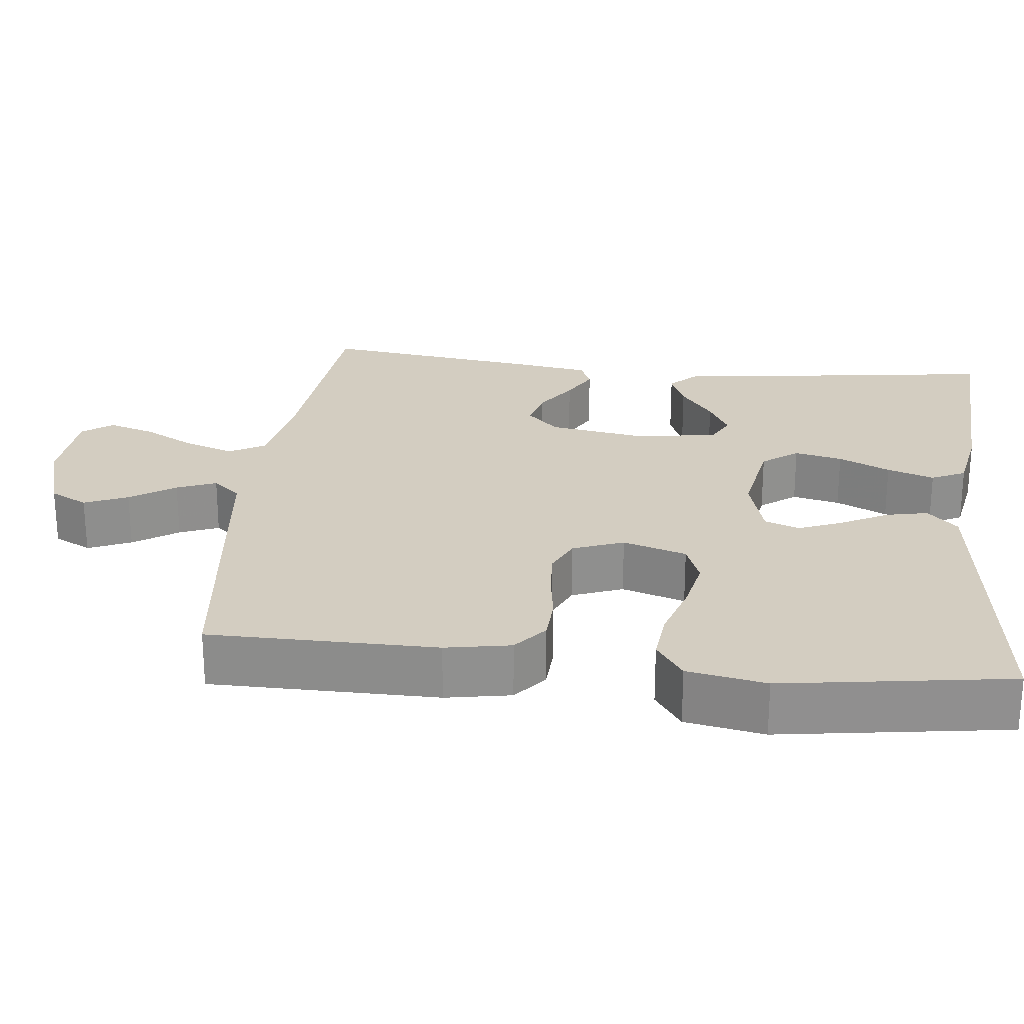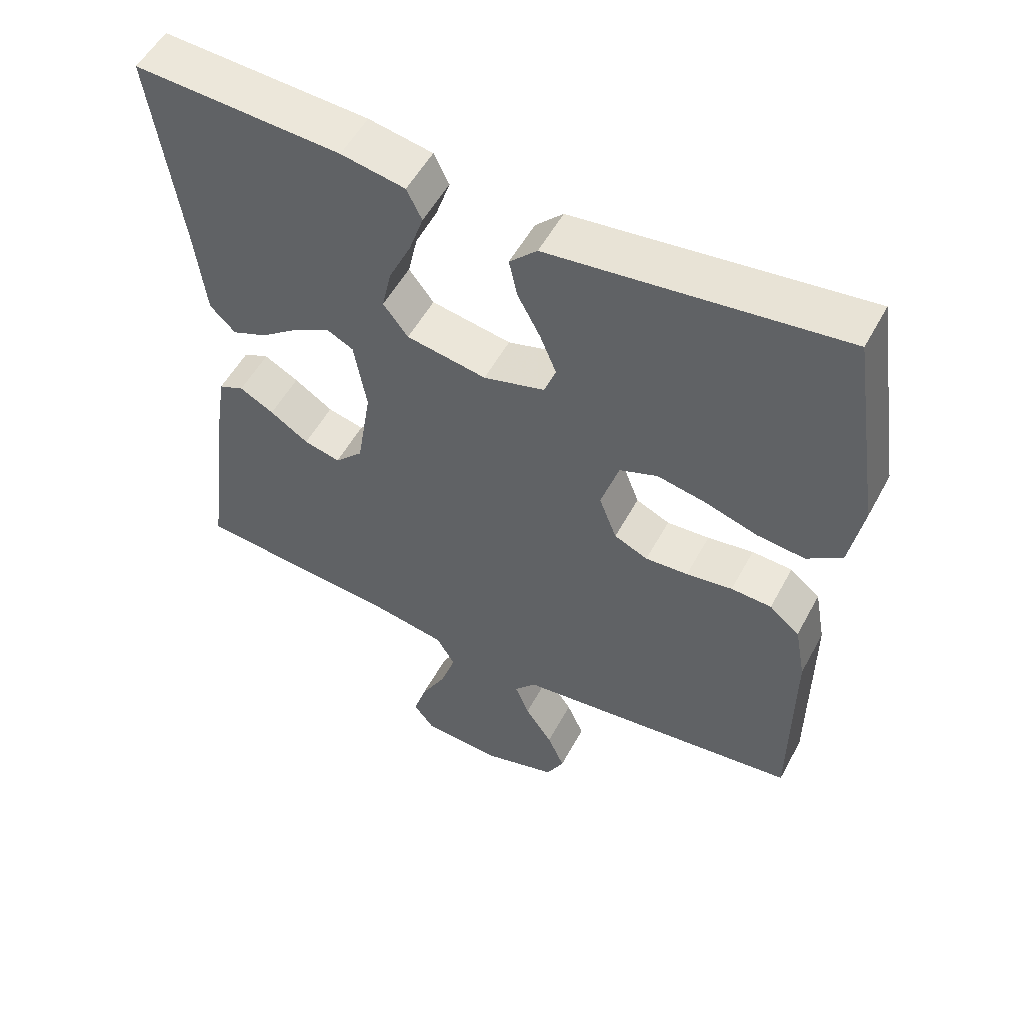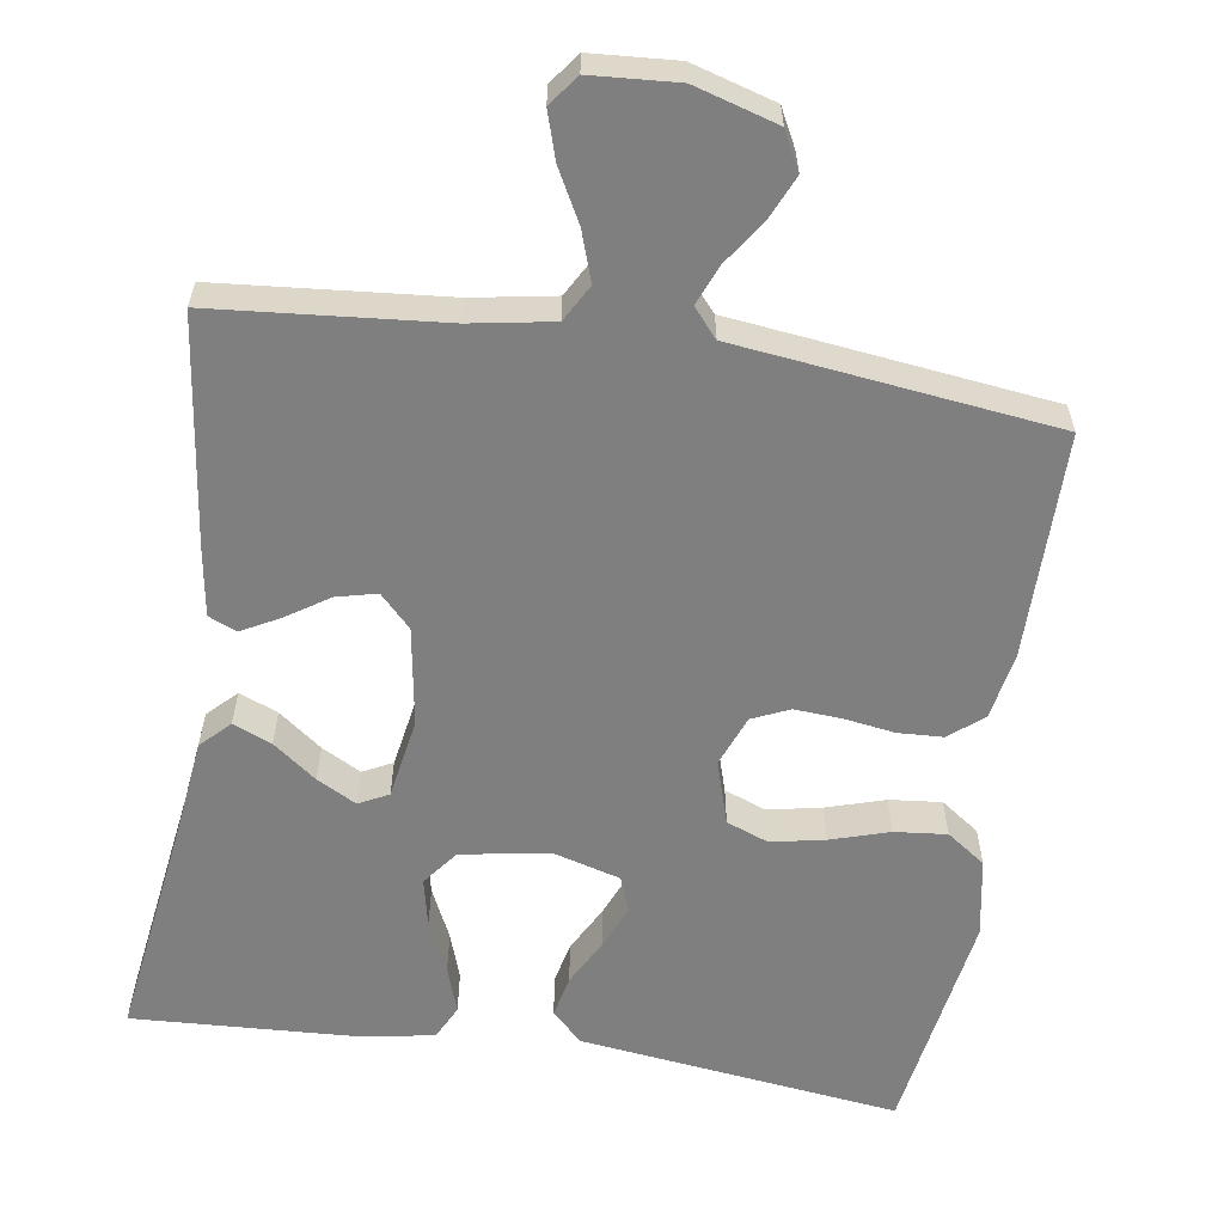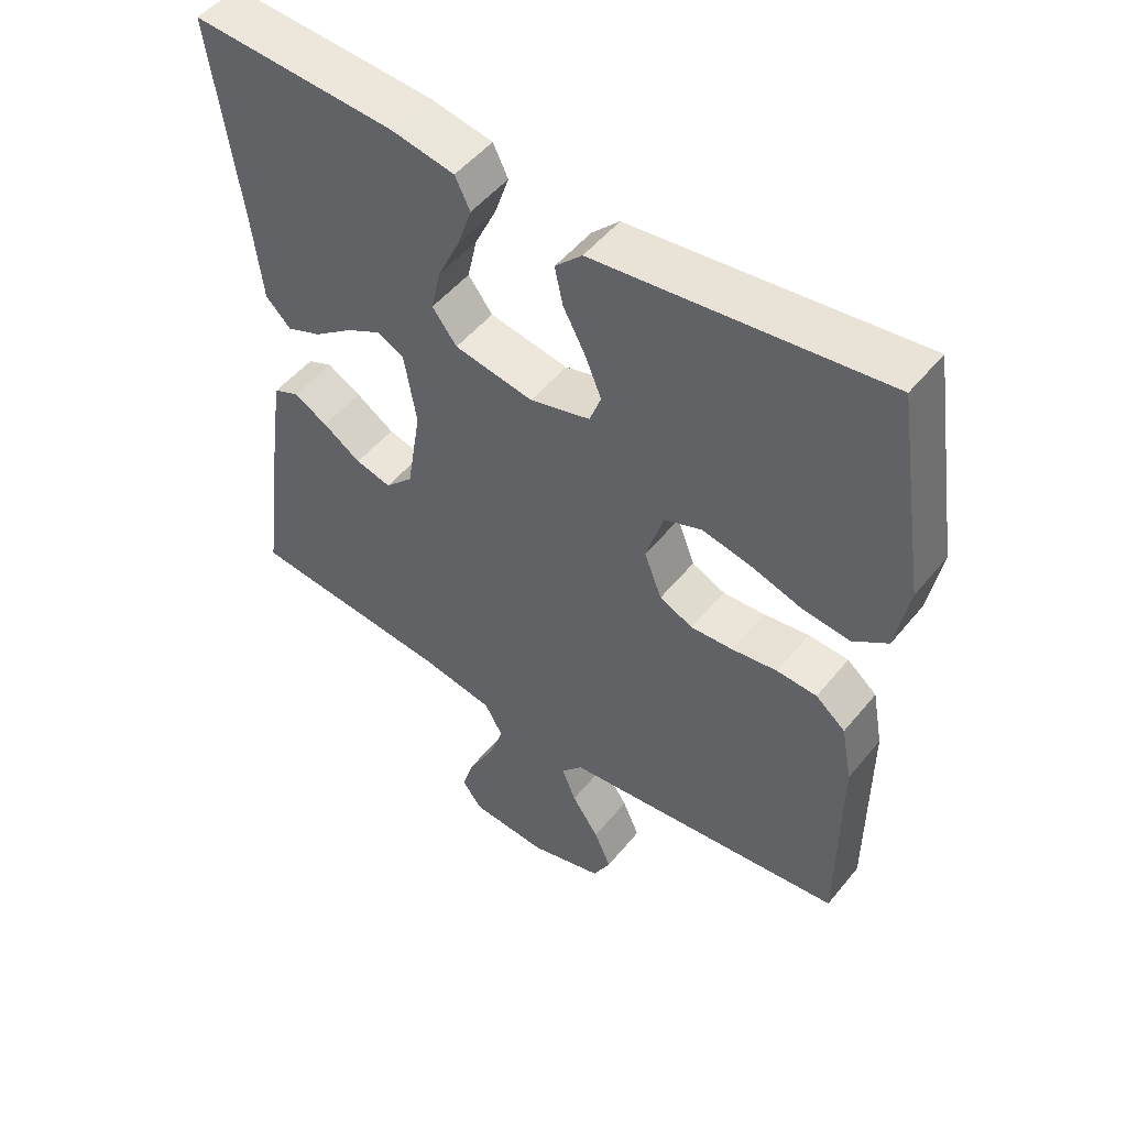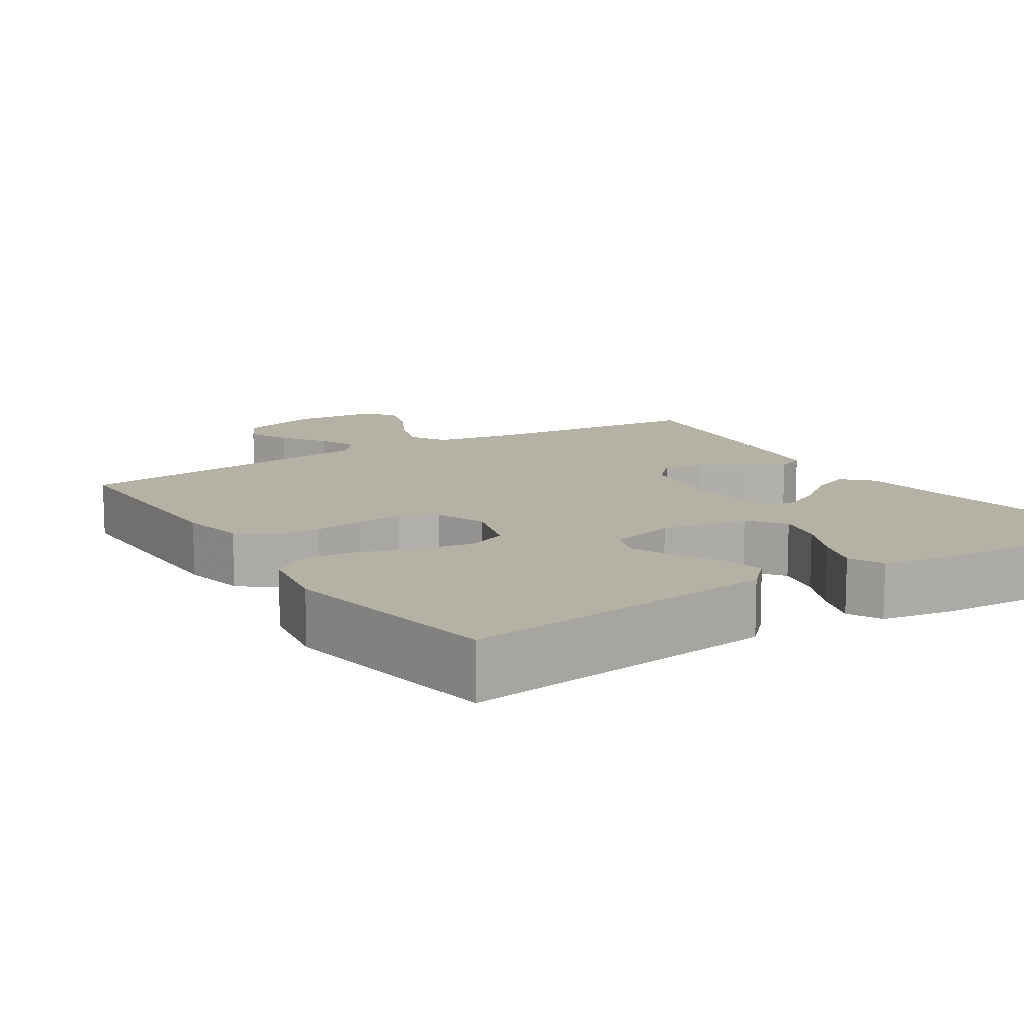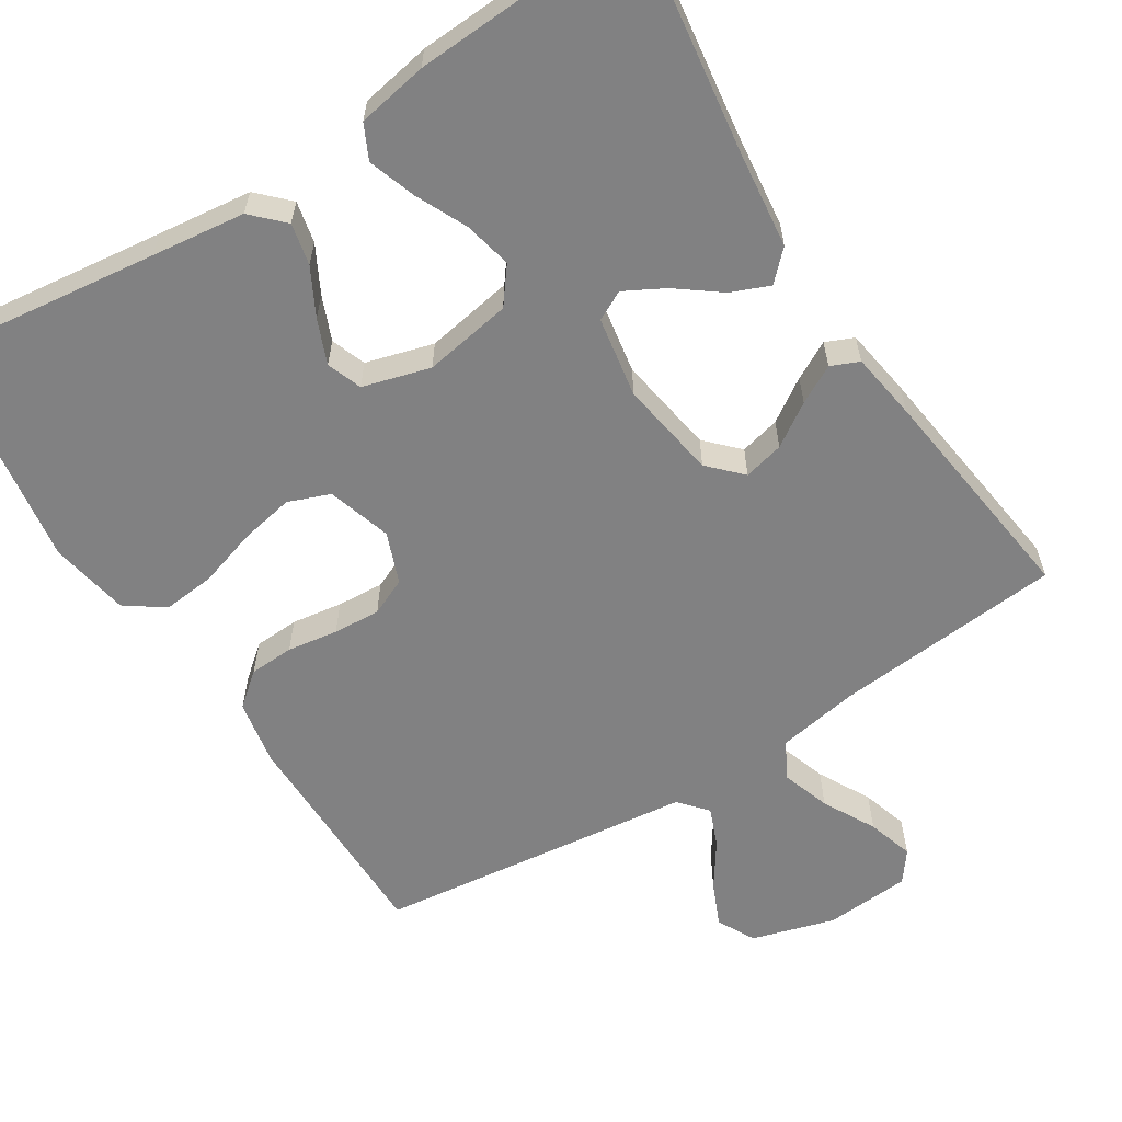
<metadata>
{"format":"obj","ext":"obj","renderer":"f3d","projection":"perspective","resolution":1024,"background":"white","views":[{"elev":24.8,"azim":-83.5,"up":"+Y"},{"elev":53.8,"azim":-152.1,"up":"+Z"},{"elev":-59.7,"azim":171.2,"up":"+Y"},{"elev":50.7,"azim":-142.3,"up":"+Z"},{"elev":12.0,"azim":-32.8,"up":"+Y"},{"elev":-60.4,"azim":32.3,"up":"+Y"}]}
</metadata>
<code>
v -0.5 0.07 0.5
v -0.2 0.07 0.463
v -0.077 0.07 0.448
v -0.037 0.07 0.408
v -0.049 0.07 0.353
v -0.082 0.07 0.291
v -0.106 0.07 0.233
v -0.089 0.07 0.187
v 0 0.07 0.162
v 0.116 0.07 0.182
v 0.152 0.07 0.229
v 0.138 0.07 0.292
v 0.106 0.07 0.36
v 0.085 0.07 0.422
v 0.107 0.07 0.467
v 0.2 0.07 0.484
v 0.5 0.07 0.5
v 0.458 0.07 0.2
v 0.443 0.07 0.071
v 0.406 0.07 0.034
v 0.355 0.07 0.055
v 0.298 0.07 0.098
v 0.246 0.07 0.126
v 0.207 0.07 0.106
v 0.189 0.07 0
v 0.21 0.07 -0.13
v 0.251 0.07 -0.172
v 0.304 0.07 -0.159
v 0.36 0.07 -0.122
v 0.41 0.07 -0.095
v 0.447 0.07 -0.111
v 0.461 0.07 -0.2
v 0.5 0.07 -0.5
v 0.2 0.07 -0.527
v 0.092 0.07 -0.546
v 0.065 0.07 -0.594
v 0.087 0.07 -0.659
v 0.124 0.07 -0.728
v 0.143 0.07 -0.789
v 0.113 0.07 -0.829
v 0 0.07 -0.837
v -0.109 0.07 -0.805
v -0.135 0.07 -0.755
v -0.11 0.07 -0.698
v -0.07 0.07 -0.639
v -0.049 0.07 -0.587
v -0.081 0.07 -0.55
v -0.2 0.07 -0.536
v -0.5 0.07 -0.5
v -0.501 0.07 -0.2
v -0.485 0.07 -0.114
v -0.441 0.07 -0.078
v -0.382 0.07 -0.075
v -0.315 0.07 -0.085
v -0.253 0.07 -0.089
v -0.204 0.07 -0.067
v -0.178 0.07 0
v -0.204 0.07 0.084
v -0.259 0.07 0.105
v -0.33 0.07 0.091
v -0.407 0.07 0.067
v -0.476 0.07 0.06
v -0.527 0.07 0.096
v -0.546 0.07 0.2
v -0.5 0 0.5
v -0.2 0 0.463
v -0.077 0 0.448
v -0.037 0 0.408
v -0.049 0 0.353
v -0.082 0 0.291
v -0.106 0 0.233
v -0.089 0 0.187
v 0 0 0.162
v 0.116 0 0.182
v 0.152 0 0.229
v 0.138 0 0.292
v 0.106 0 0.36
v 0.085 0 0.422
v 0.107 0 0.467
v 0.2 0 0.484
v 0.5 0 0.5
v 0.458 0 0.2
v 0.443 0 0.071
v 0.406 0 0.034
v 0.355 0 0.055
v 0.298 0 0.098
v 0.246 0 0.126
v 0.207 0 0.106
v 0.189 0 0
v 0.21 0 -0.13
v 0.251 0 -0.172
v 0.304 0 -0.159
v 0.36 0 -0.122
v 0.41 0 -0.095
v 0.447 0 -0.111
v 0.461 0 -0.2
v 0.5 0 -0.5
v 0.2 0 -0.527
v 0.092 0 -0.546
v 0.065 0 -0.594
v 0.087 0 -0.659
v 0.124 0 -0.728
v 0.143 0 -0.789
v 0.113 0 -0.829
v 0 0 -0.837
v -0.109 0 -0.805
v -0.135 0 -0.755
v -0.11 0 -0.698
v -0.07 0 -0.639
v -0.049 0 -0.587
v -0.081 0 -0.55
v -0.2 0 -0.536
v -0.5 0 -0.5
v -0.501 0 -0.2
v -0.485 0 -0.114
v -0.441 0 -0.078
v -0.382 0 -0.075
v -0.315 0 -0.085
v -0.253 0 -0.089
v -0.204 0 -0.067
v -0.178 0 0
v -0.204 0 0.084
v -0.259 0 0.105
v -0.33 0 0.091
v -0.407 0 0.067
v -0.476 0 0.06
v -0.527 0 0.096
v -0.546 0 0.2
f 63 64 1 2
f 60 61 62 63
f 59 60 63 2
f 58 59 2 3
f 57 58 3
f 51 52 53 54
f 51 54 55
f 50 51 55
f 47 48 49 50
f 47 50 55
f 46 47 55 56
f 42 43 44 45
f 42 45 46
f 41 42 46
f 40 41 46
f 37 38 39 40
f 36 37 40 46
f 35 36 46 56
f 31 32 33 34
f 28 29 30 31
f 28 31 34 35
f 19 20 21 22
f 18 19 22 23
f 17 18 23
f 16 17 23 24
f 12 13 14 15
f 11 12 15 16
f 3 4 5 6
f 3 6 7
f 57 3 7
f 35 56 57
f 35 57 7 8
f 27 28 35
f 26 27 35
f 25 26 35 8
f 11 16 24 25
f 10 11 25
f 9 10 25
f 8 9 25
f 66 65 128 127
f 127 126 125 124
f 66 127 124 123
f 67 66 123 122
f 67 122 121
f 118 117 116 115
f 119 118 115
f 119 115 114
f 114 113 112 111
f 119 114 111
f 120 119 111 110
f 109 108 107 106
f 110 109 106
f 110 106 105
f 110 105 104
f 104 103 102 101
f 110 104 101 100
f 120 110 100 99
f 98 97 96 95
f 95 94 93 92
f 99 98 95 92
f 86 85 84 83
f 87 86 83 82
f 87 82 81
f 88 87 81 80
f 79 78 77 76
f 80 79 76 75
f 70 69 68 67
f 71 70 67
f 71 67 121
f 121 120 99
f 72 71 121 99
f 99 92 91
f 99 91 90
f 72 99 90 89
f 89 88 80 75
f 89 75 74
f 89 74 73
f 89 73 72
f 1 65 66 2
f 2 66 67 3
f 3 67 68 4
f 4 68 69 5
f 5 69 70 6
f 6 70 71 7
f 7 71 72 8
f 8 72 73 9
f 9 73 74 10
f 10 74 75 11
f 11 75 76 12
f 12 76 77 13
f 13 77 78 14
f 14 78 79 15
f 15 79 80 16
f 16 80 81 17
f 17 81 82 18
f 18 82 83 19
f 19 83 84 20
f 20 84 85 21
f 21 85 86 22
f 22 86 87 23
f 23 87 88 24
f 24 88 89 25
f 25 89 90 26
f 26 90 91 27
f 27 91 92 28
f 28 92 93 29
f 29 93 94 30
f 30 94 95 31
f 31 95 96 32
f 32 96 97 33
f 33 97 98 34
f 34 98 99 35
f 35 99 100 36
f 36 100 101 37
f 37 101 102 38
f 38 102 103 39
f 39 103 104 40
f 40 104 105 41
f 41 105 106 42
f 42 106 107 43
f 43 107 108 44
f 44 108 109 45
f 45 109 110 46
f 46 110 111 47
f 47 111 112 48
f 48 112 113 49
f 49 113 114 50
f 50 114 115 51
f 51 115 116 52
f 52 116 117 53
f 53 117 118 54
f 54 118 119 55
f 55 119 120 56
f 56 120 121 57
f 57 121 122 58
f 58 122 123 59
f 59 123 124 60
f 60 124 125 61
f 61 125 126 62
f 62 126 127 63
f 63 127 128 64
f 64 128 65 1

</code>
